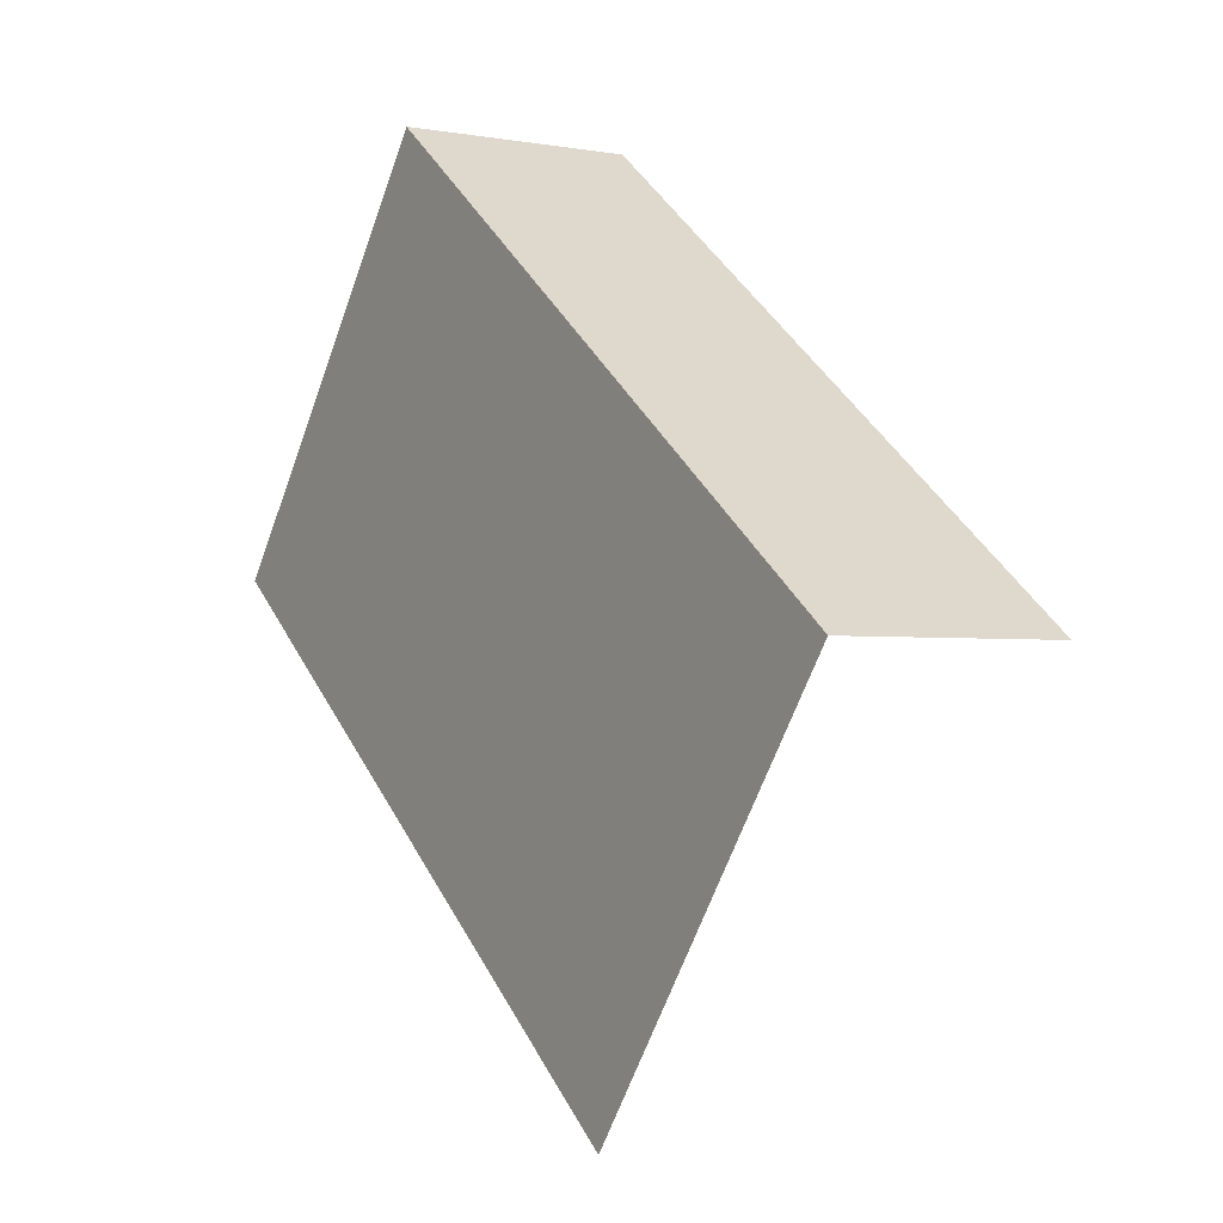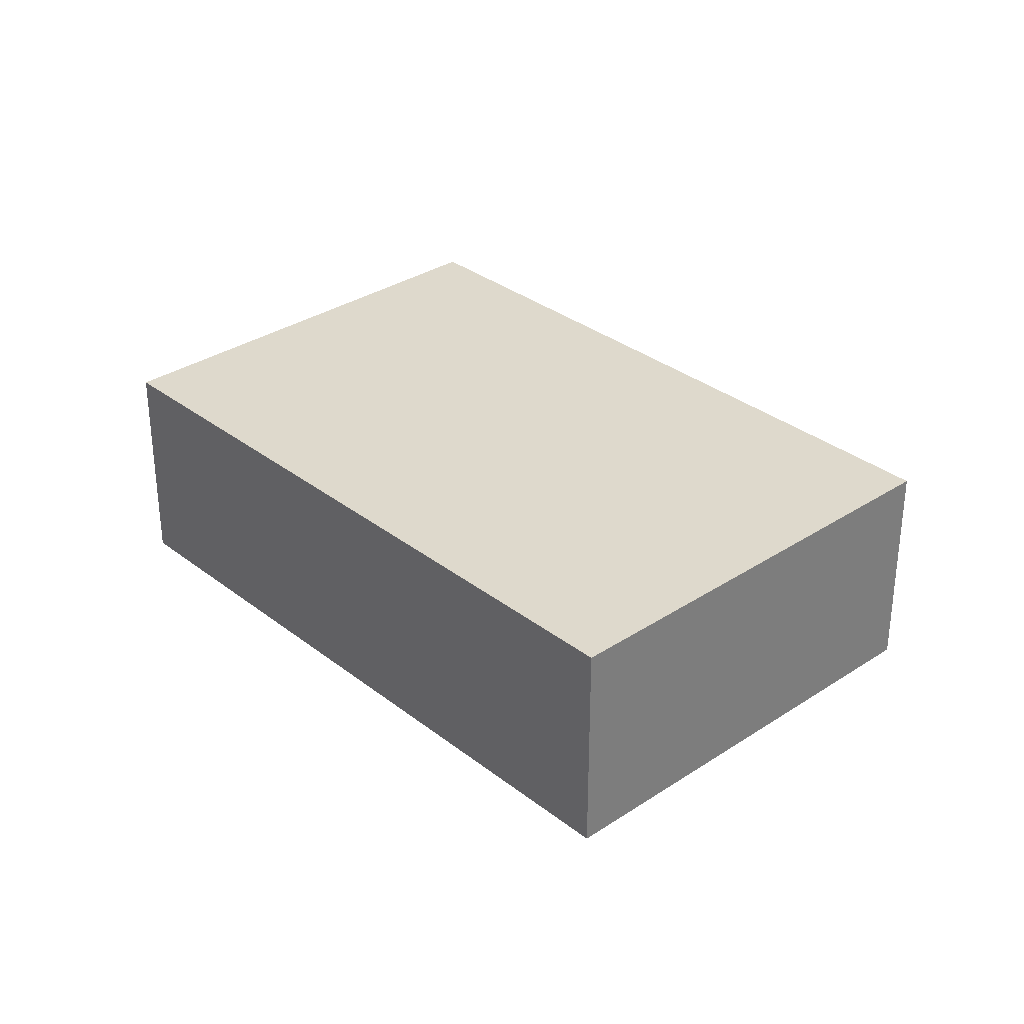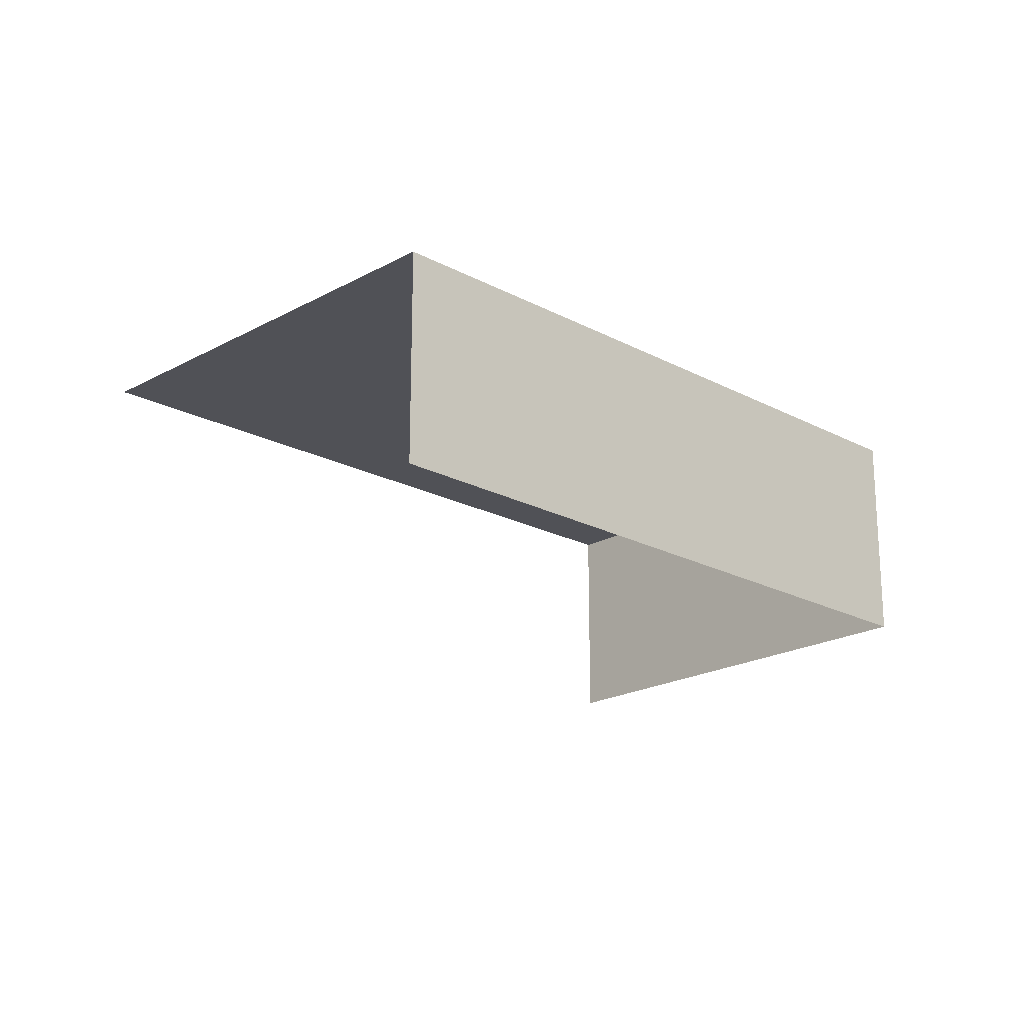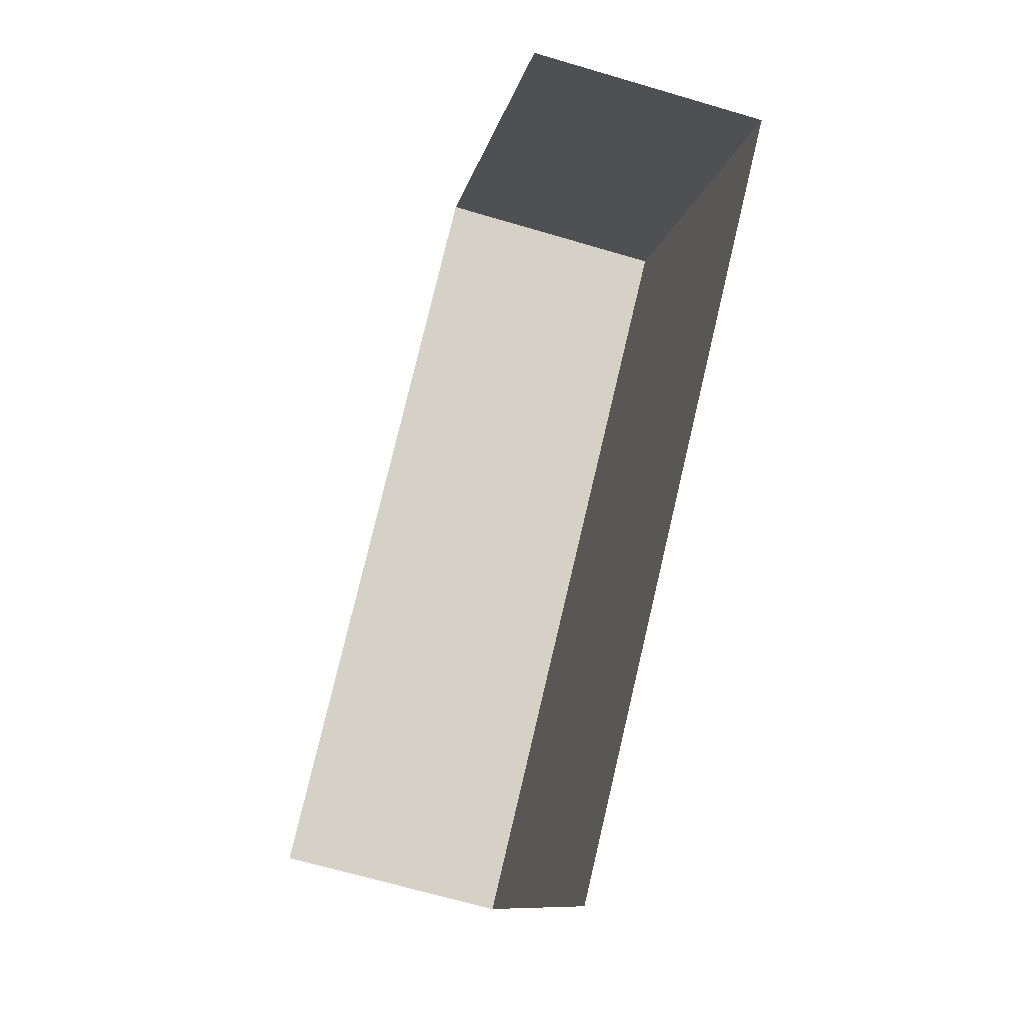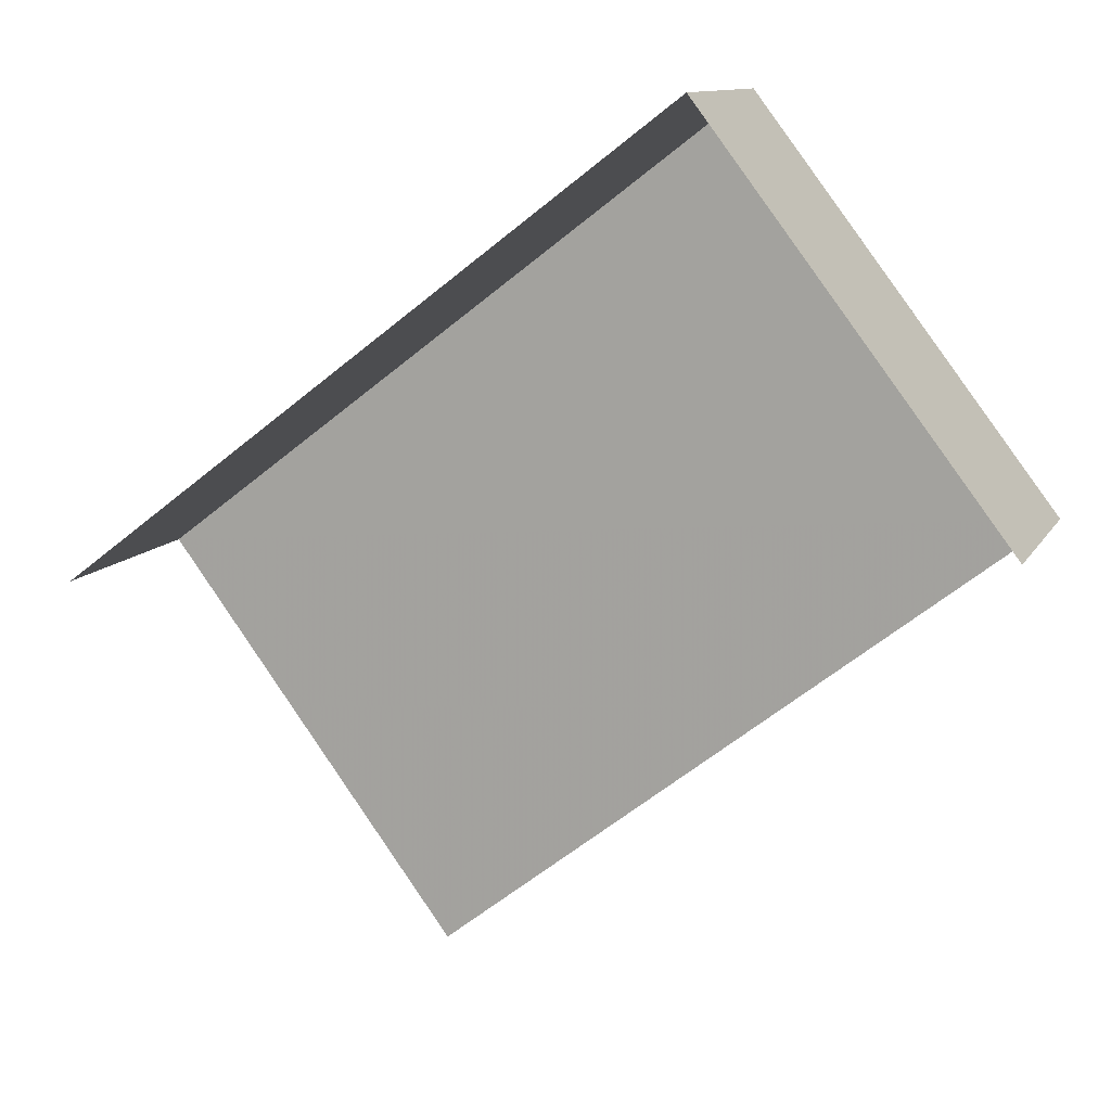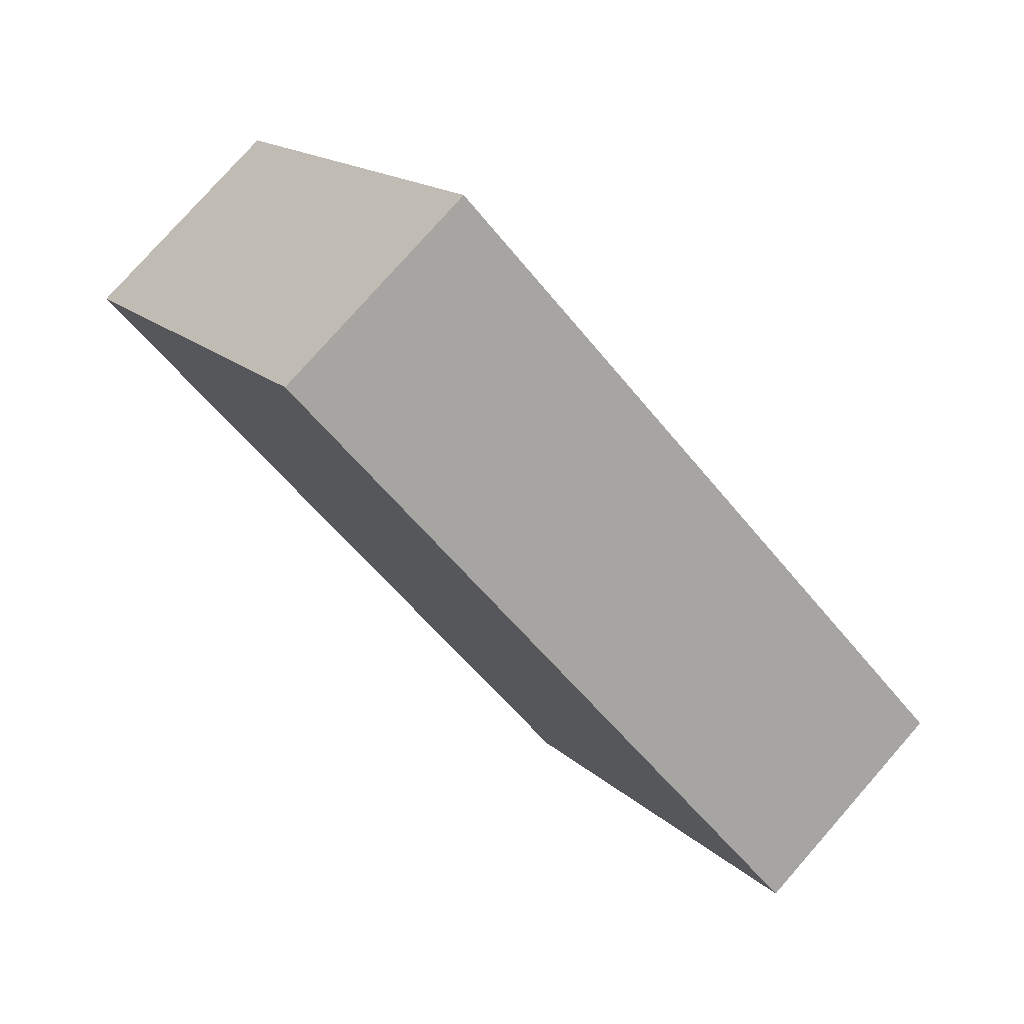
<metadata>
{"format":"obj","ext":"obj","renderer":"f3d","projection":"perspective","resolution":1024,"background":"white","views":[{"elev":-2.1,"azim":56.7,"up":"+Y"},{"elev":31.9,"azim":-170.0,"up":"+Z"},{"elev":-20.4,"azim":98.5,"up":"+Z"},{"elev":-64.3,"azim":-106.8,"up":"+Y"},{"elev":11.1,"azim":-161.4,"up":"+Y"},{"elev":78.2,"azim":41.4,"up":"+Y"}]}
</metadata>
<code>
v -2.198e+05 -1.255e+05 13.29
v -2.198e+05 -1.255e+05 13.29
v -2.198e+05 -1.255e+05 13.29
v -2.198e+05 -1.255e+05 13.29
v -2.198e+05 -1.255e+05 15.99
v -2.198e+05 -1.255e+05 15.99
v -2.198e+05 -1.255e+05 15.99
v -2.198e+05 -1.255e+05 15.99
f 1 2 3
f 4 1 3
f 5 2 1
f 5 8 2
f 7 3 2
f 8 7 2
f 5 6 7
f 8 5 7
f 6 4 3
f 7 6 3
f 5 1 4
f 6 5 4

</code>
